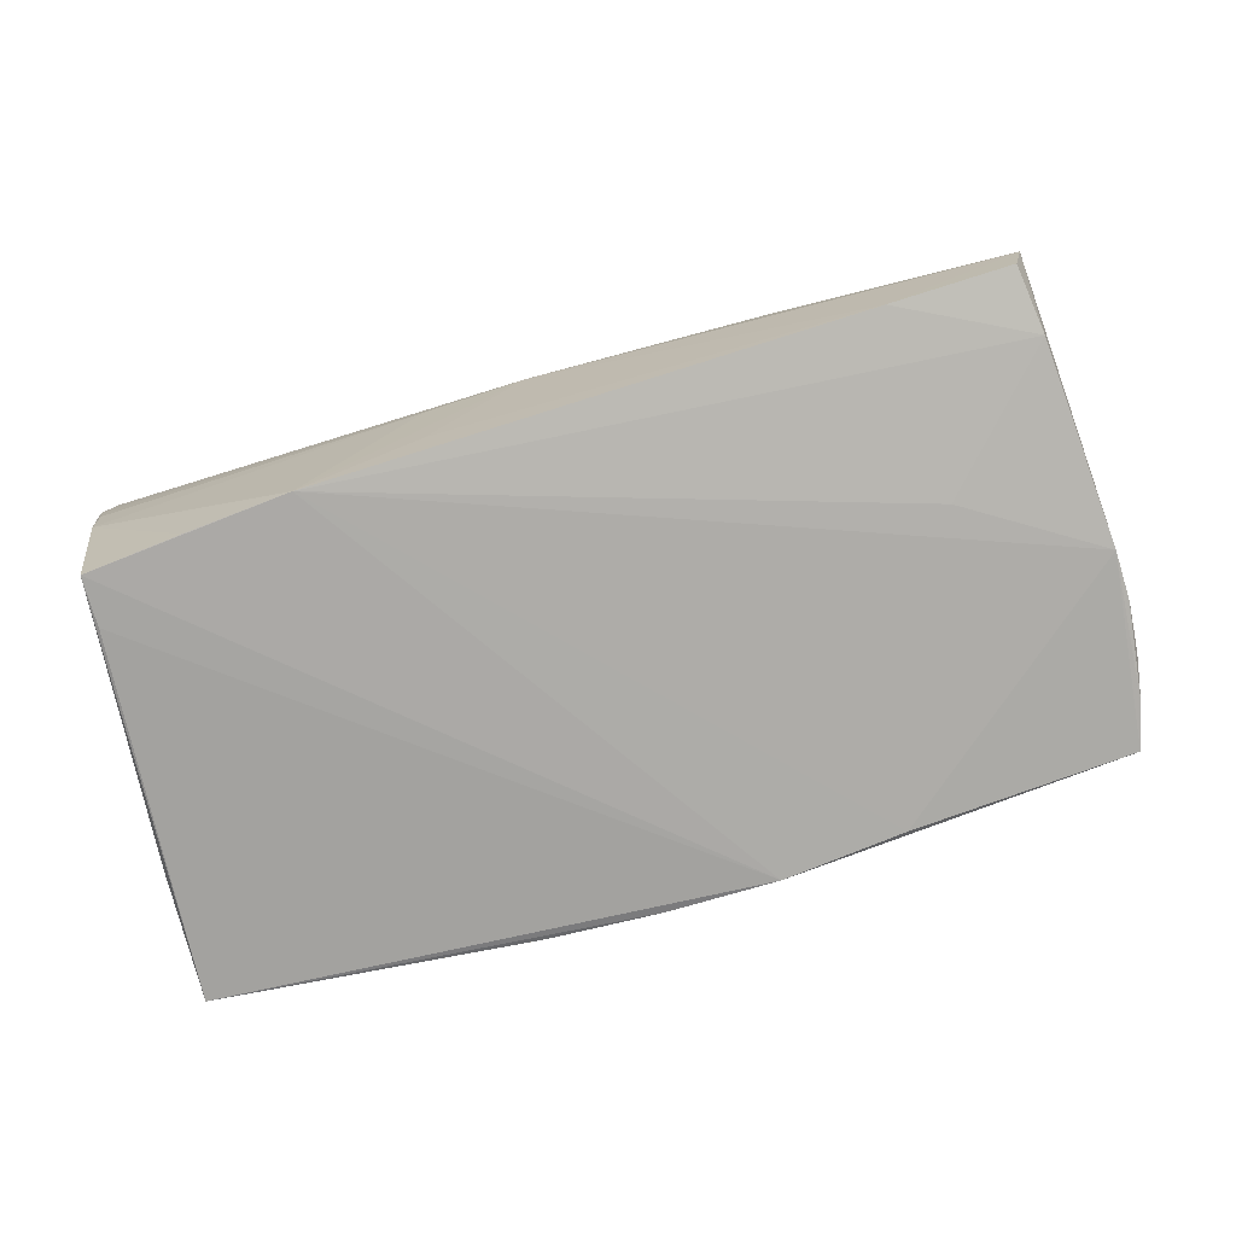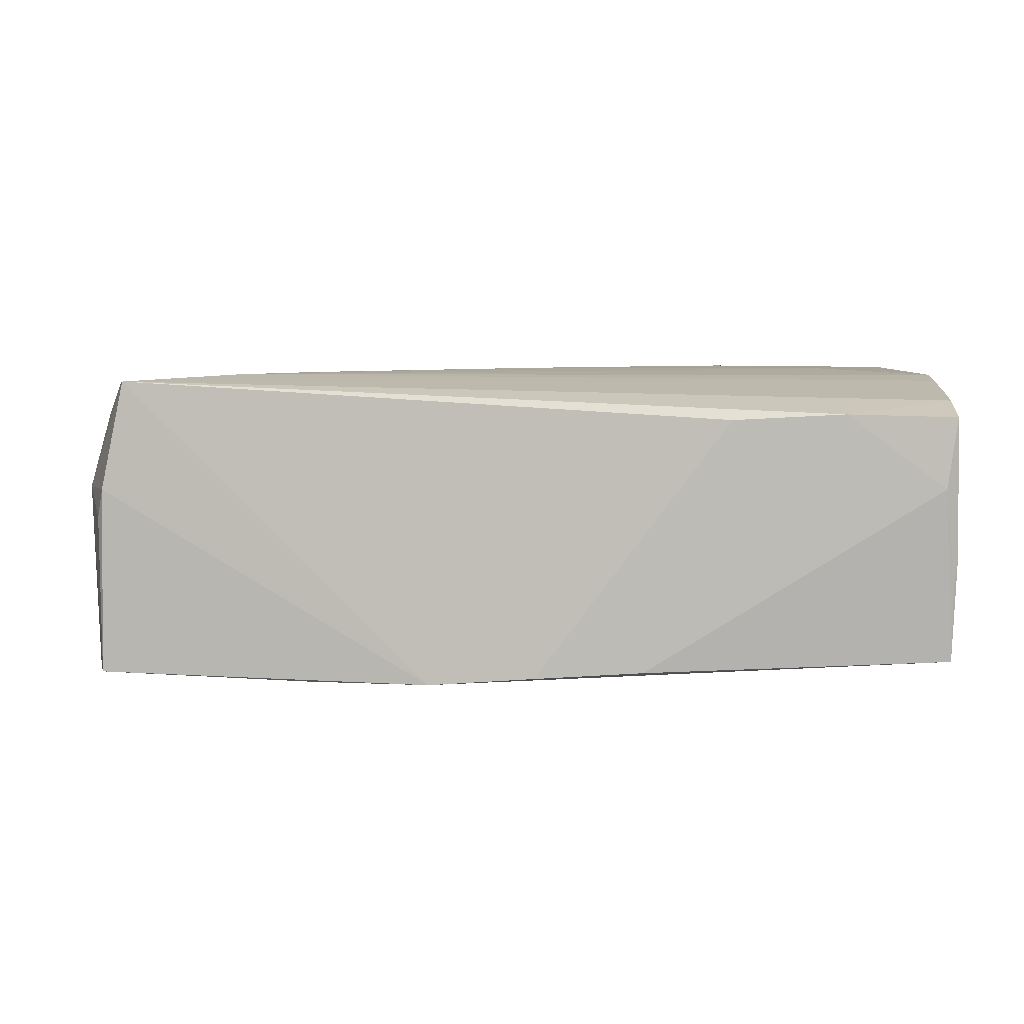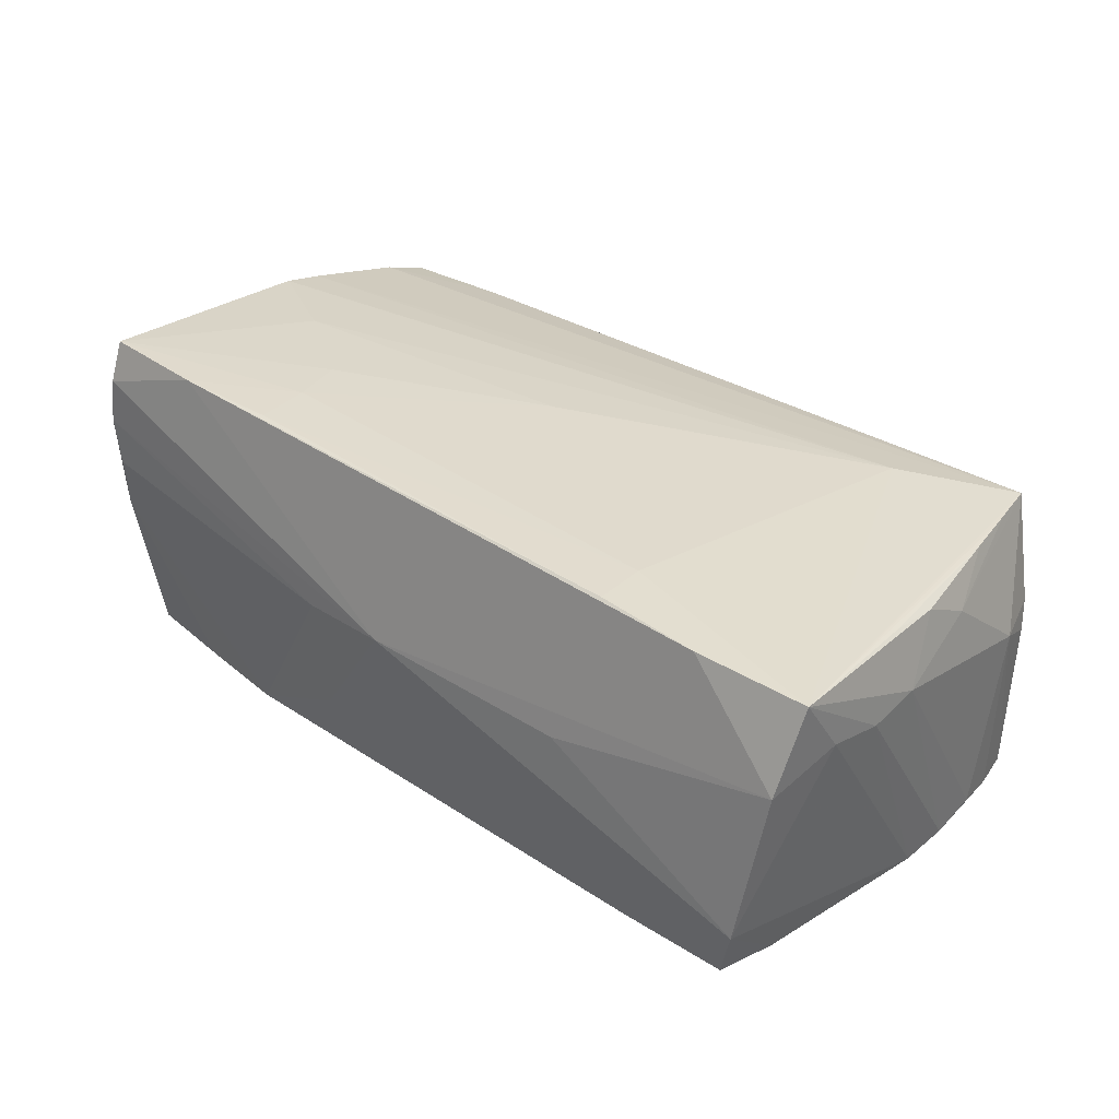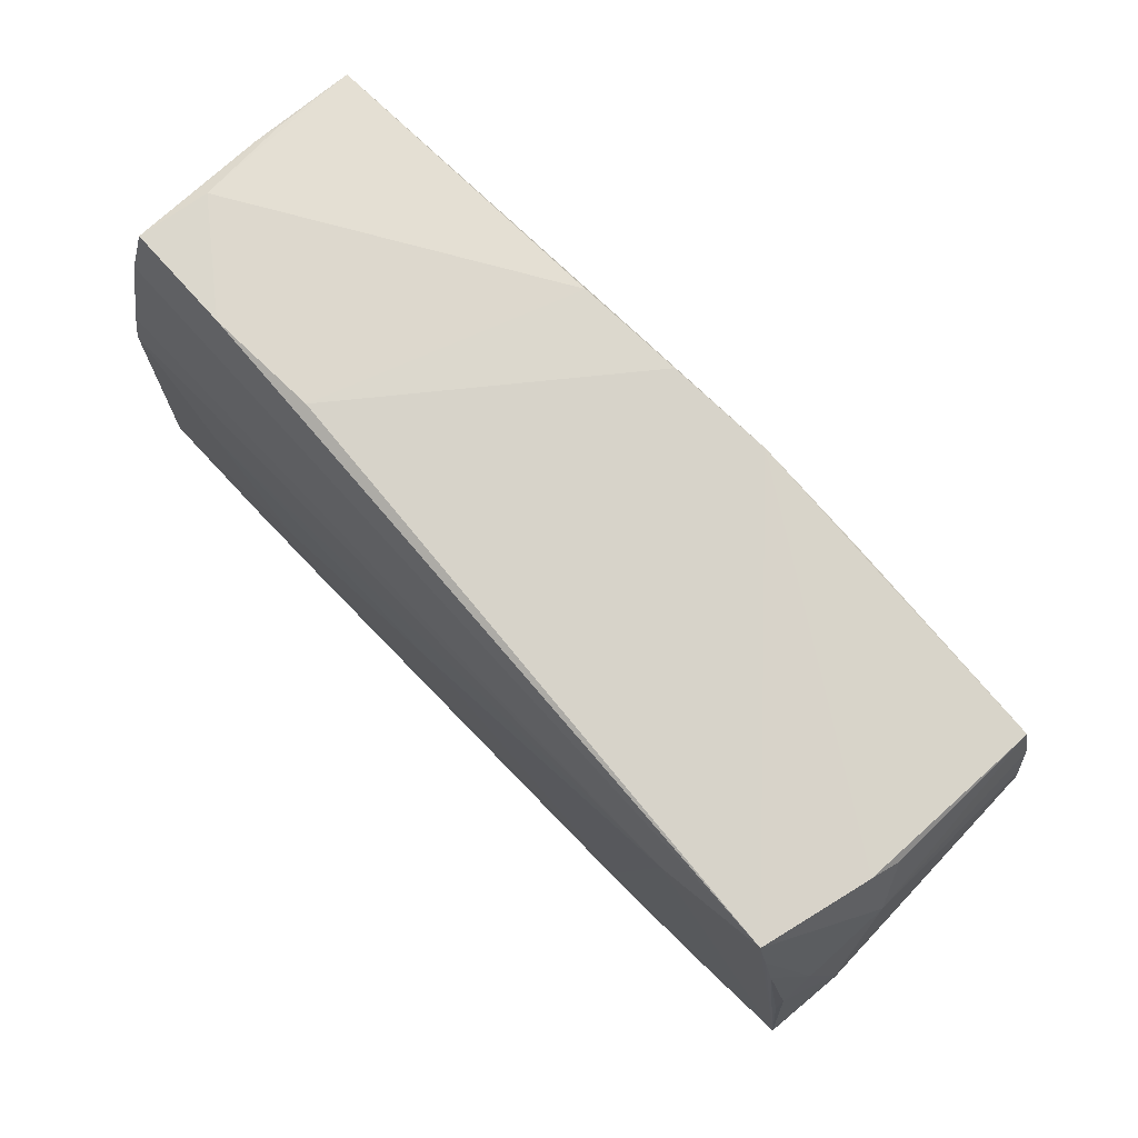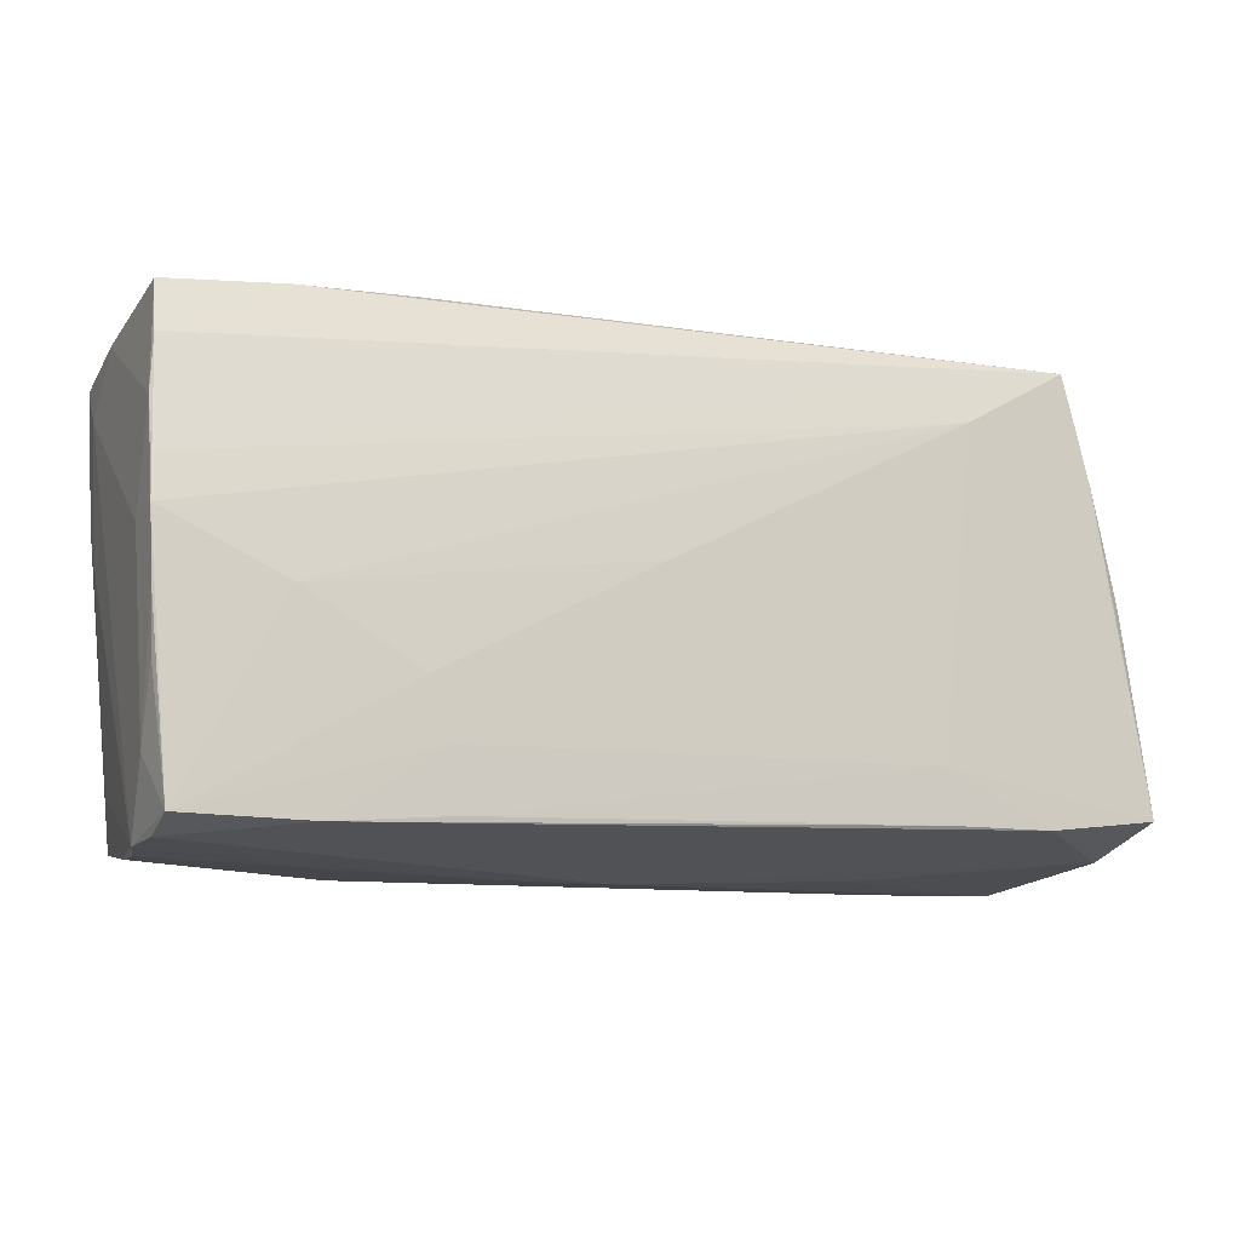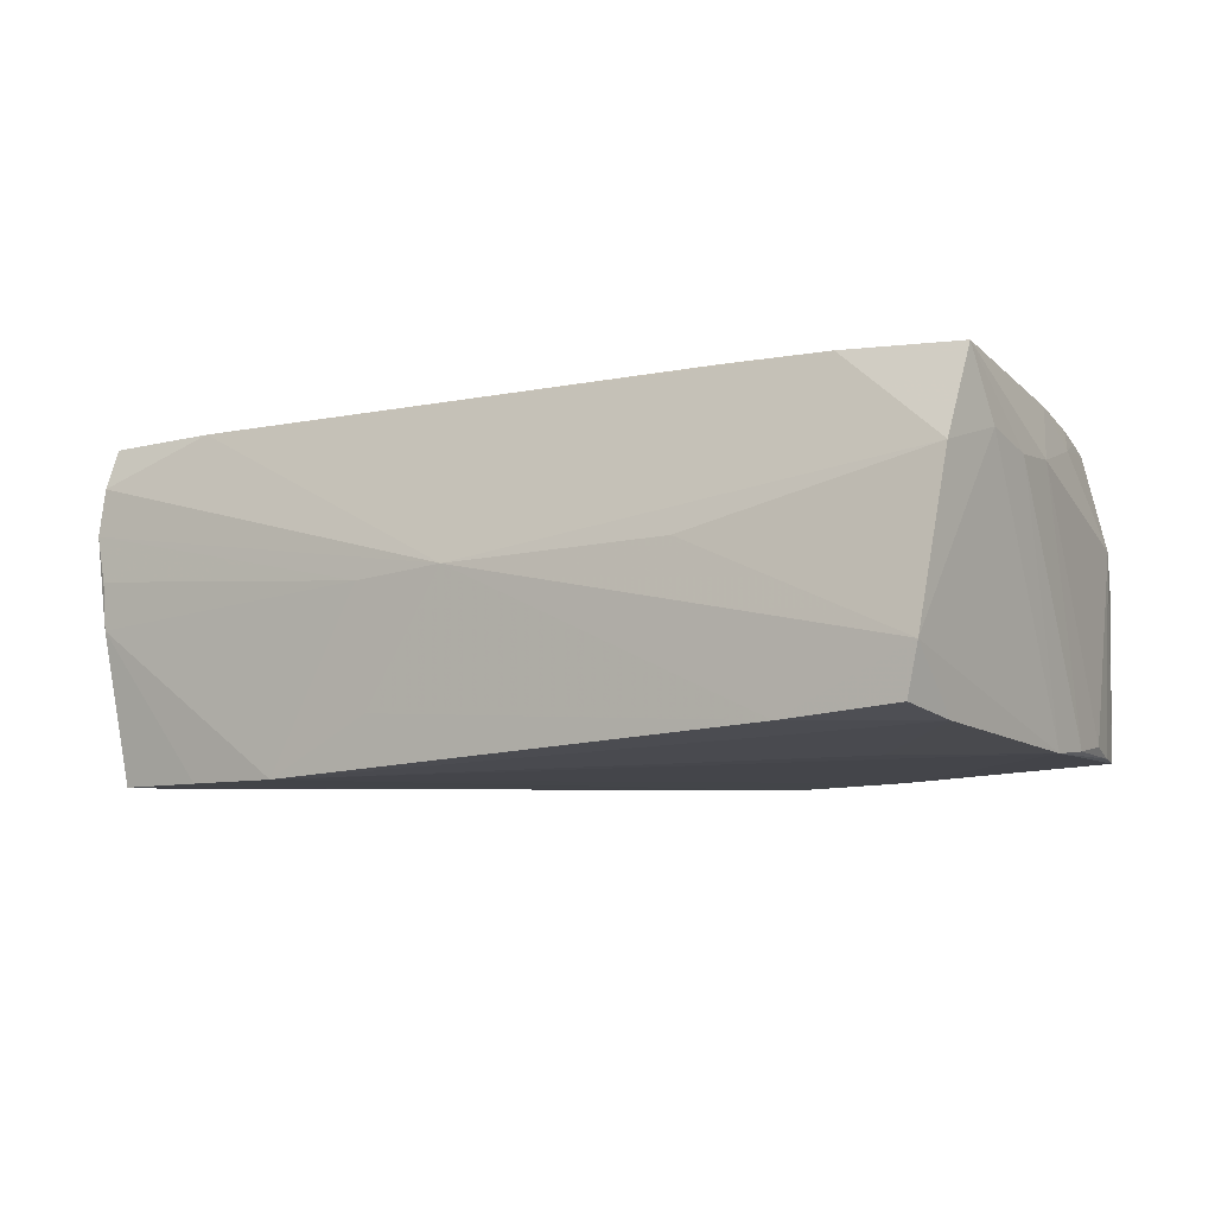
<metadata>
{"format":"obj","ext":"obj","renderer":"f3d","projection":"perspective","resolution":1024,"background":"white","views":[{"elev":-76.5,"azim":17.6,"up":"+Z"},{"elev":2.9,"azim":-178.2,"up":"+Z"},{"elev":33.0,"azim":45.0,"up":"+Z"},{"elev":77.1,"azim":46.8,"up":"+Y"},{"elev":-11.6,"azim":-23.9,"up":"+Y"},{"elev":-8.7,"azim":34.0,"up":"+Z"}]}
</metadata>
<code>
v -0.05377 -0.01123 0.01877
v -0.01158 -0.02752 -0.0135
v -0.05441 0.003231 0.01878
v 0.05305 -0.0269 -0.0104
v 0.05175 0.02144 -0.01795
v 0.05332 0.009143 0.01365
v 0.05627 -0.01599 0.01097
v 0.02449 0.02717 -0.01912
v 0.03844 -0.005322 -0.01877
v -0.05423 0.0248 -0.003795
v 0.05288 0.01628 -0.01709
v -0.002703 0.0283 -0.0185
v -0.04898 -0.02547 -0.0198
v -0.04078 -0.003323 0.01982
v -0.01247 -0.02841 0.0007607
v 0.05351 0.00271 0.01708
v -0.03776 -0.02564 0.02059
v 0.05054 0.02715 0.0009341
v -0.05424 0.01862 -0.01107
v -0.05297 -0.02757 0.009847
v 0.02943 -0.0166 0.0197
v -0.02538 -0.01768 0.02059
v 0.05034 0.02643 -0.01805
v -0.05429 0.008239 0.01789
v -0.05236 -0.02543 0.02059
v 0.05028 0.01598 0.01756
v -0.0503 -0.0198 -0.01591
v 0.04703 0.02875 0.01745
v -0.05124 -0.02765 -0.00153
v -0.0492 -0.01965 -0.01956
v -0.05456 0.002532 0.01334
v -0.05375 0.02363 -0.01682
v 0.0557 -0.002346 0.01028
v -0.0524 -0.02722 0.01556
v -0.02439 -0.02449 0.02049
v -0.05311 0.004371 -0.01351
v -0.05447 0.01415 0.01631
v -0.05382 0.02474 -0.007166
v 0.053 0.02049 0.004533
v -0.05371 0.02679 0.01314
v -0.002349 0.00238 0.01977
v -0.02766 -0.01111 0.02043
v -0.05411 -0.004268 0.01905
v 0.05619 -0.00911 0.009573
v 0.02677 -0.02714 0.001825
v 0.05622 -0.02099 0.01835
v 0.05332 0.004464 -0.01863
v 0.05231 -0.01887 -0.01716
v 0.03416 0.02132 0.01849
v 0.04977 0.02825 0.004388
v 0.05162 -0.02654 -0.01603
v -0.05246 0.02669 0.004441
v 0.04269 -0.02265 0.01901
v -0.02645 0.02875 0.01281
v 0.03776 -0.0267 -0.017
v -0.03749 -0.02638 -0.01987
v -0.05295 0.008652 -0.01666
v 0.01015 0.02829 -0.01931
v -0.04021 0.02797 0.01349
v 0.05534 -0.02458 0.008239
v -0.05394 0.02079 0.0152
v -0.01588 0.02761 -0.01784
v -0.05157 -0.02784 0.004238
v -0.0008682 -0.02845 0.001498
v 0.04859 0.02275 0.01752
v -0.05359 -0.01948 0.01518
v 0.05337 0.01031 -0.01801
v 0.03687 0.02593 -0.01864
v 0.05382 -0.00354 0.01773
v -0.02526 -0.02716 -0.01996
v 0.0299 -0.02276 0.01952
f 13 32 30
f 57 32 13
f 57 19 32
f 36 19 57
f 54 59 28
f 28 59 61
f 28 50 58
f 12 54 58
f 58 54 28
f 13 30 58
f 58 32 12
f 58 30 32
f 28 6 39
f 39 50 28
f 60 46 53
f 53 64 60
f 44 46 7
f 7 46 60
f 27 57 13
f 36 57 27
f 31 19 66
f 62 52 59
f 62 54 12
f 59 54 62
f 12 32 62
f 32 52 62
f 59 52 40
f 40 61 59
f 37 61 40
f 50 39 18
f 4 7 60
f 23 58 50
f 50 18 23
f 23 18 39
f 34 64 17
f 64 53 17
f 26 16 6
f 33 39 6
f 6 16 33
f 33 16 46
f 33 46 44
f 37 31 3
f 38 52 32
f 38 40 52
f 15 63 29
f 56 29 13
f 55 64 2
f 51 4 55
f 55 4 64
f 60 64 45
f 45 4 60
f 64 4 45
f 7 4 47
f 44 7 47
f 14 3 25
f 34 17 25
f 65 6 28
f 65 26 6
f 28 46 65
f 46 26 65
f 46 16 69
f 69 26 46
f 16 26 69
f 66 25 1
f 43 31 66
f 43 3 31
f 66 1 43
f 43 25 3
f 43 1 25
f 24 61 37
f 37 3 24
f 28 61 24
f 49 3 14
f 14 41 49
f 28 24 49
f 49 24 3
f 49 46 28
f 63 15 20
f 29 63 20
f 20 64 34
f 20 15 64
f 20 25 66
f 34 25 20
f 66 19 20
f 36 27 20
f 20 27 13
f 13 29 20
f 20 19 36
f 70 55 2
f 29 56 70
f 70 15 29
f 2 64 70
f 64 15 70
f 13 58 70
f 70 56 13
f 39 33 11
f 51 55 48
f 48 4 51
f 48 47 4
f 55 70 48
f 58 23 8
f 8 70 58
f 47 70 8
f 21 49 41
f 21 53 46
f 46 49 21
f 40 38 10
f 10 38 32
f 37 40 10
f 32 19 10
f 10 31 37
f 19 31 10
f 5 47 23
f 5 23 39
f 39 11 5
f 9 70 47
f 47 48 9
f 9 48 70
f 23 47 68
f 68 8 23
f 47 8 68
f 71 17 53
f 53 21 71
f 22 21 41
f 22 25 17
f 47 5 67
f 67 5 11
f 44 47 67
f 67 33 44
f 67 11 33
f 35 22 17
f 21 22 35
f 17 71 35
f 35 71 21
f 42 41 14
f 42 22 41
f 14 25 42
f 25 22 42

</code>
